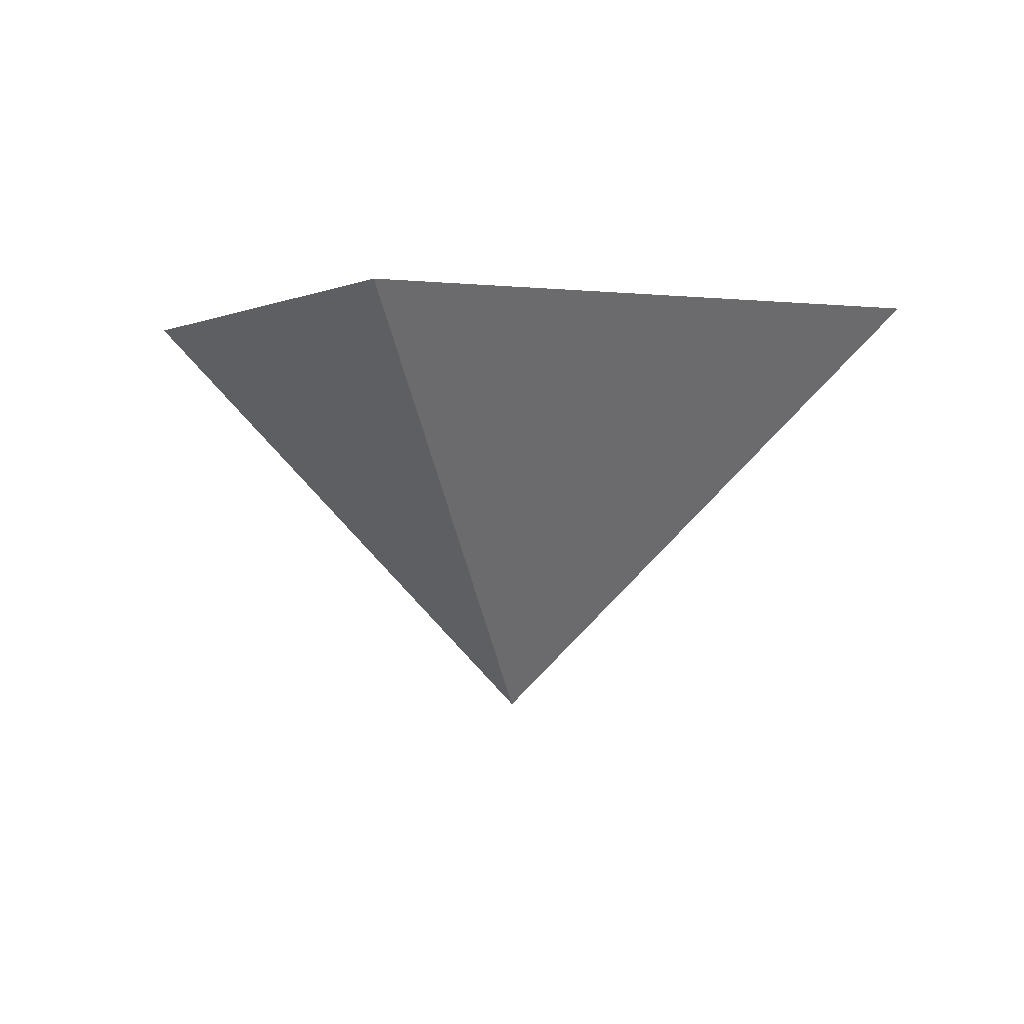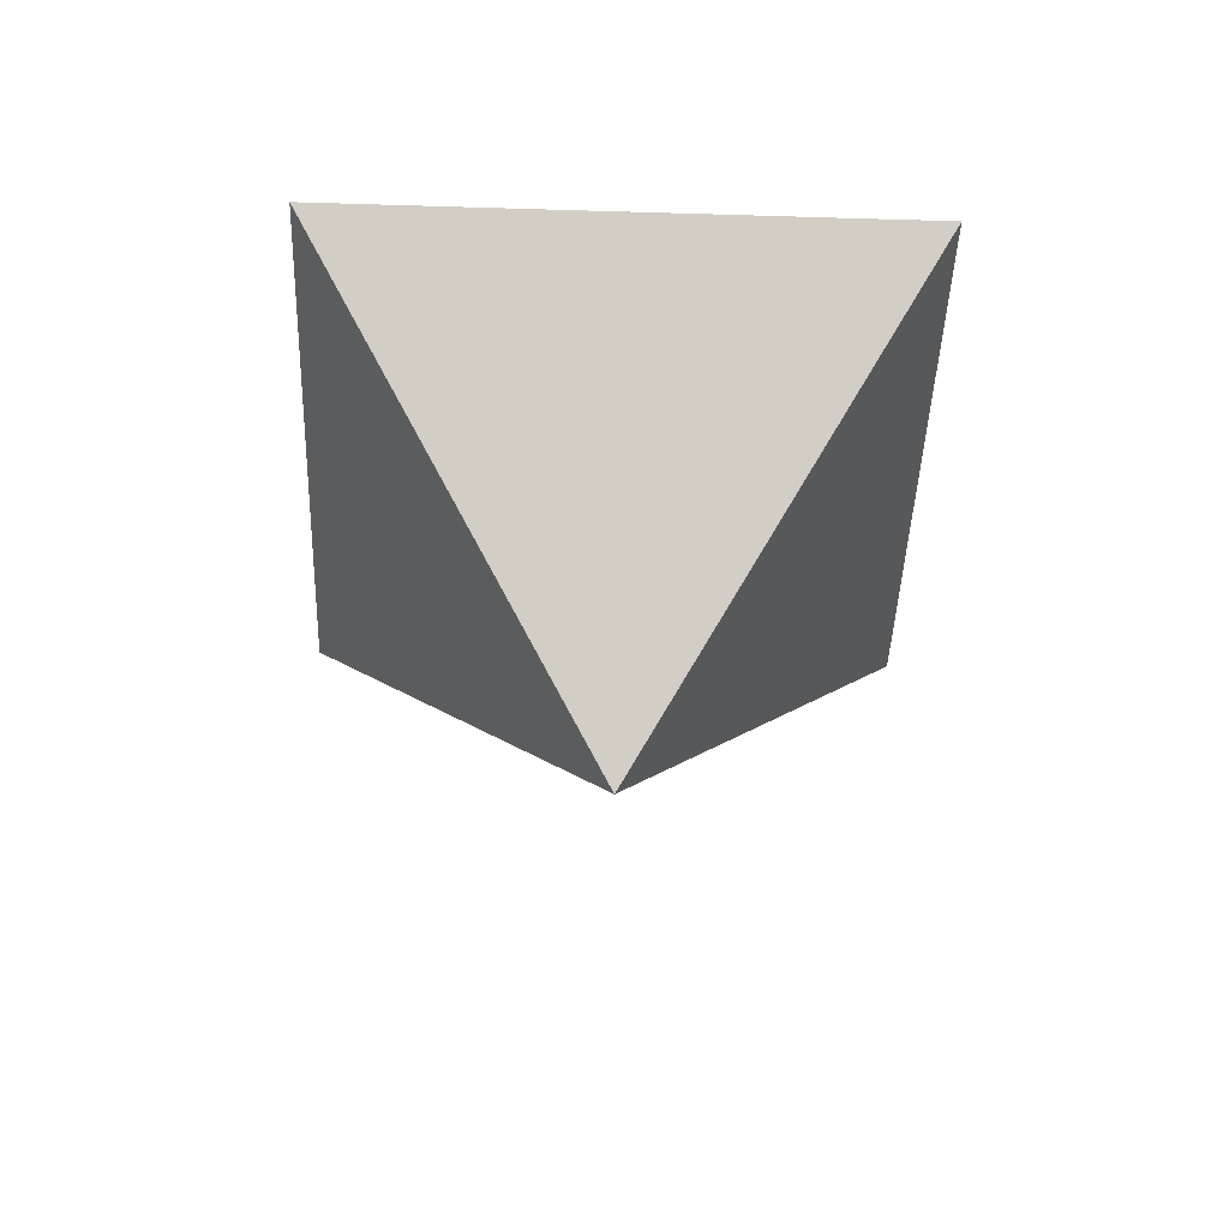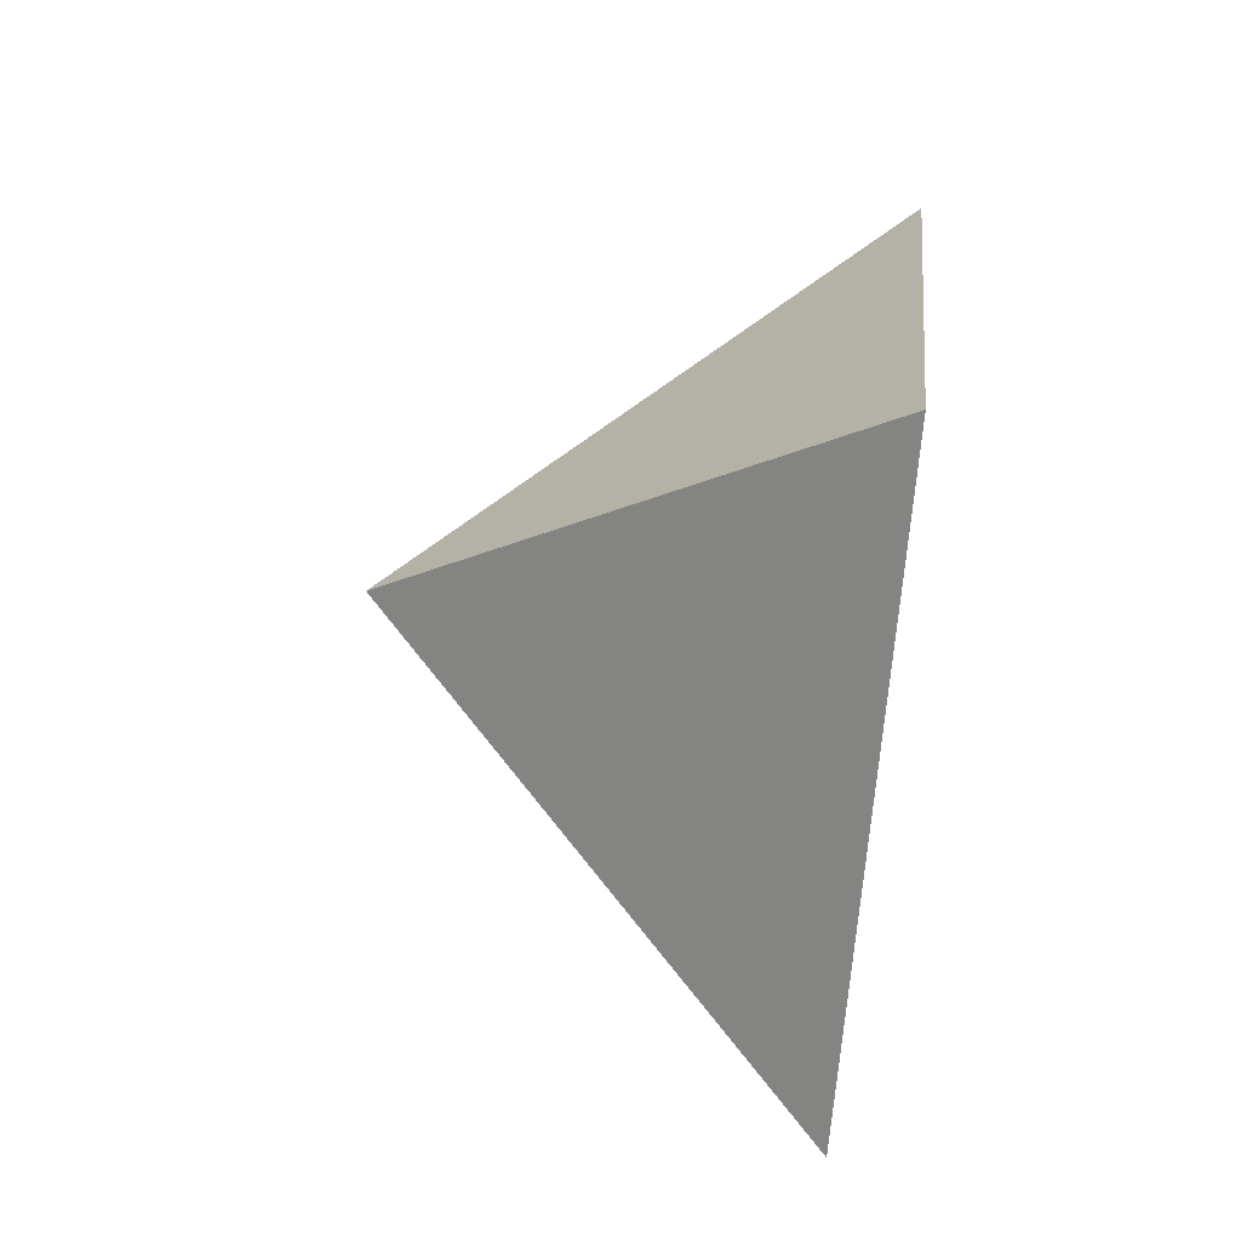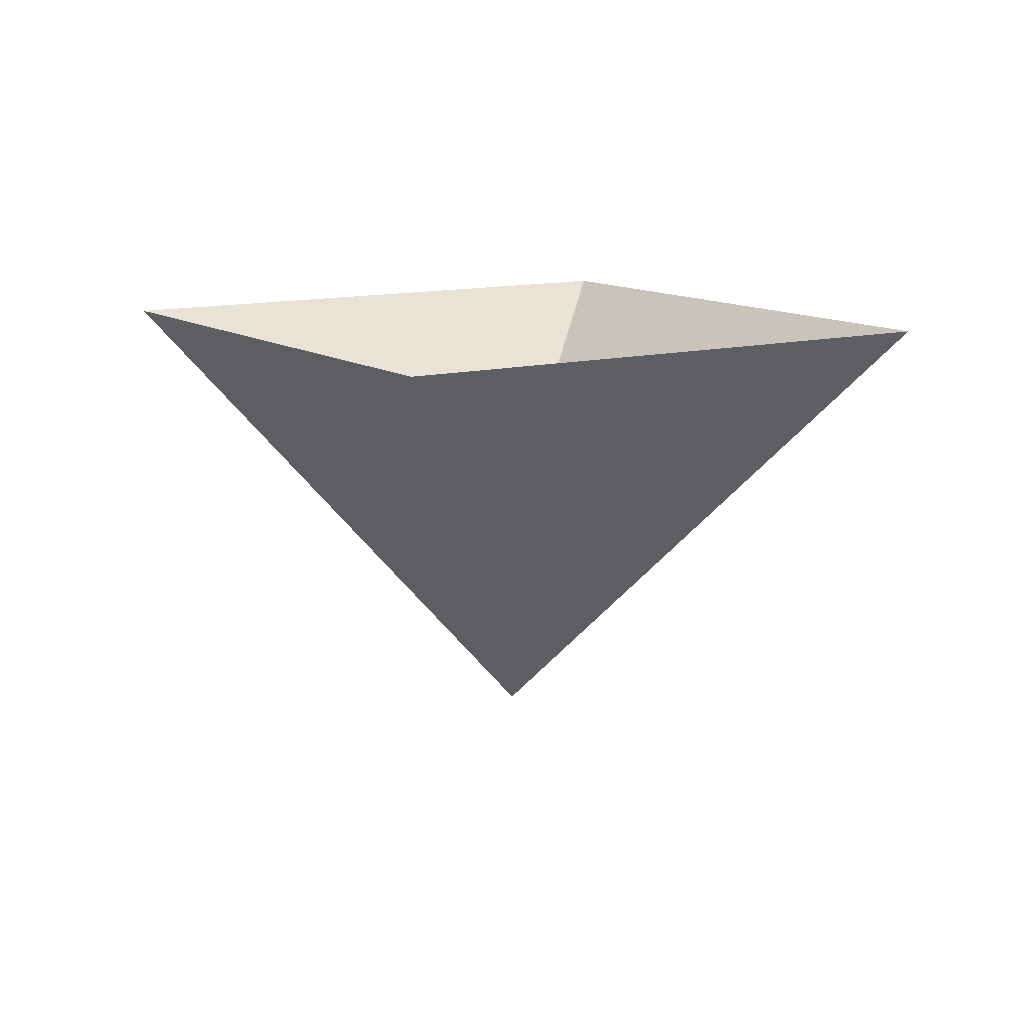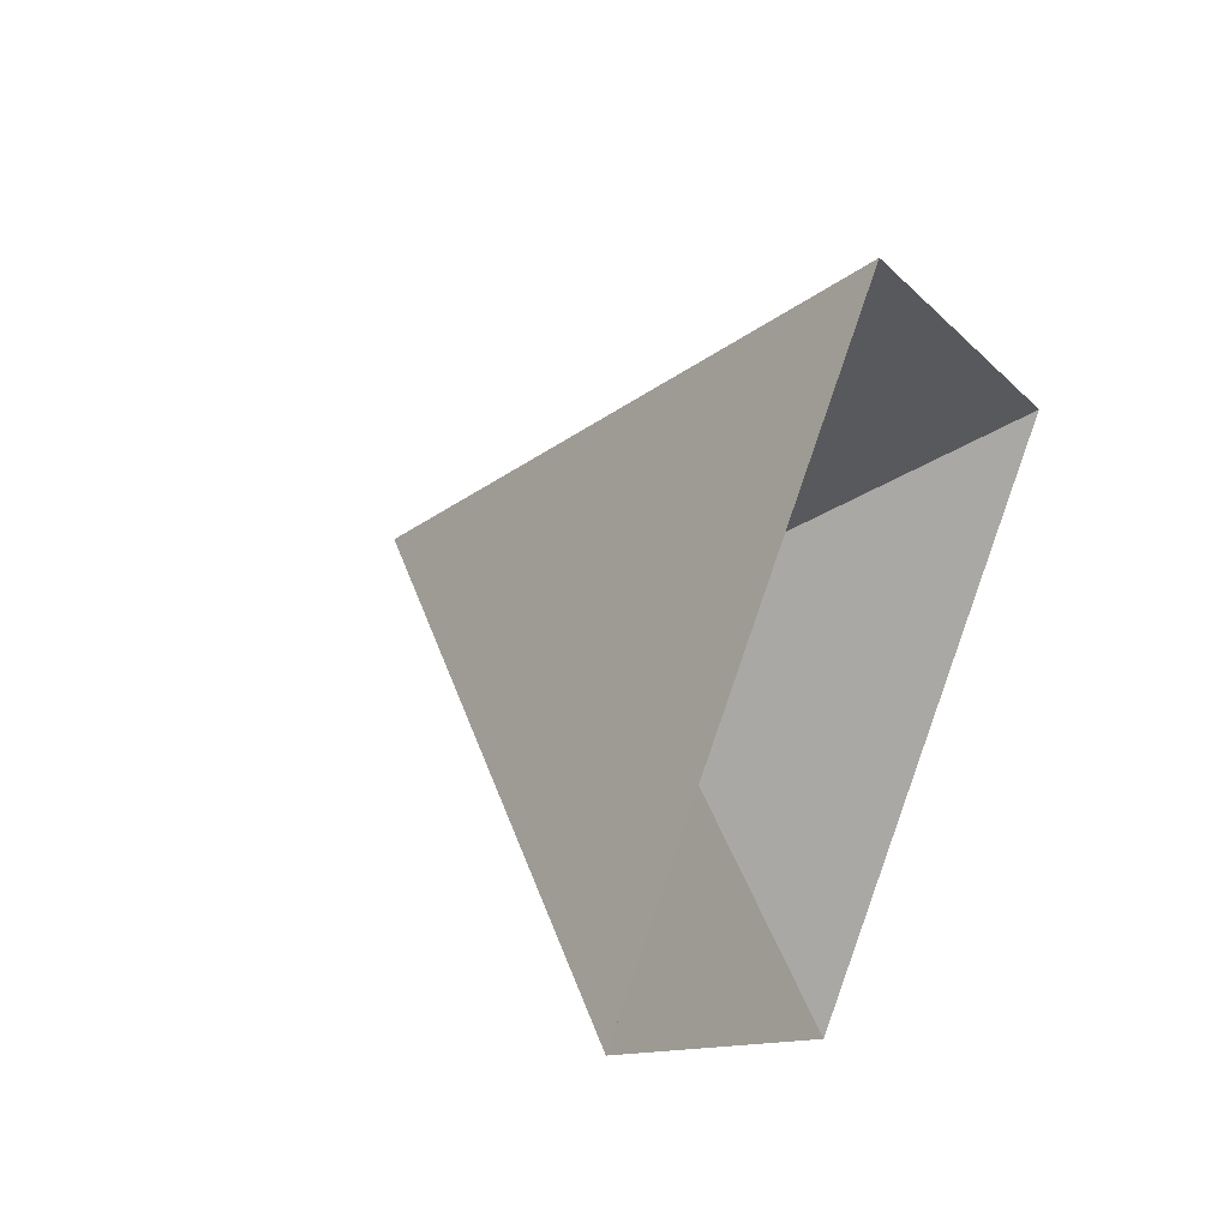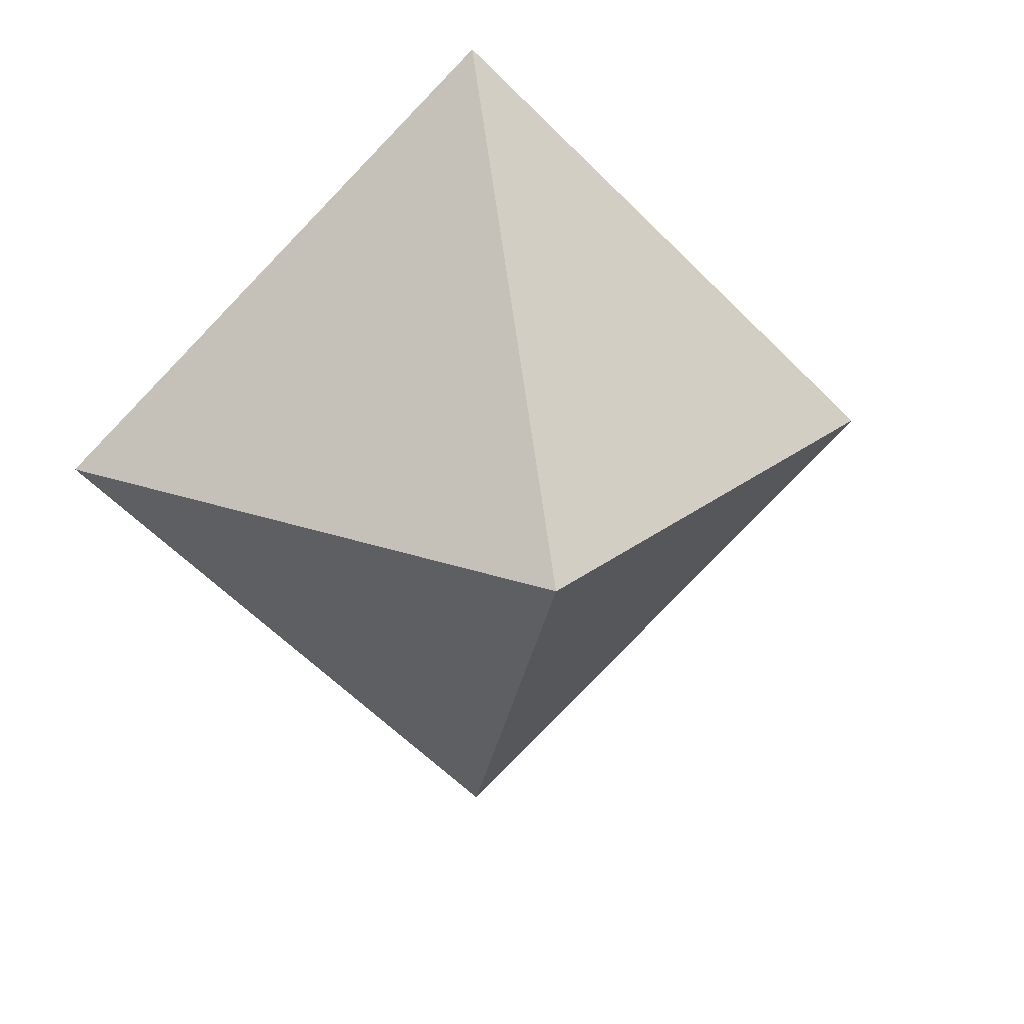
<metadata>
{"format":"obj","ext":"obj","renderer":"f3d","projection":"perspective","resolution":1024,"background":"white","views":[{"elev":-0.5,"azim":-162.5,"up":"+Z"},{"elev":-42.7,"azim":-47.1,"up":"+Z"},{"elev":66.4,"azim":-82.8,"up":"+Y"},{"elev":11.9,"azim":-167.6,"up":"+Z"},{"elev":41.4,"azim":-62.7,"up":"+Y"},{"elev":20.5,"azim":169.0,"up":"+Y"}]}
</metadata>
<code>
v 0 0 0
v 0 0.5 0.5
v -0.5 0 0.5
v 0 -0.5 0.5
v 0.5 0 0.5
v 0 0 0.25
f 1 3 2
f 1 4 3
f 1 5 4
f 1 2 5
f 6 2 3
f 6 3 4
f 6 4 5
f 6 5 2

</code>
